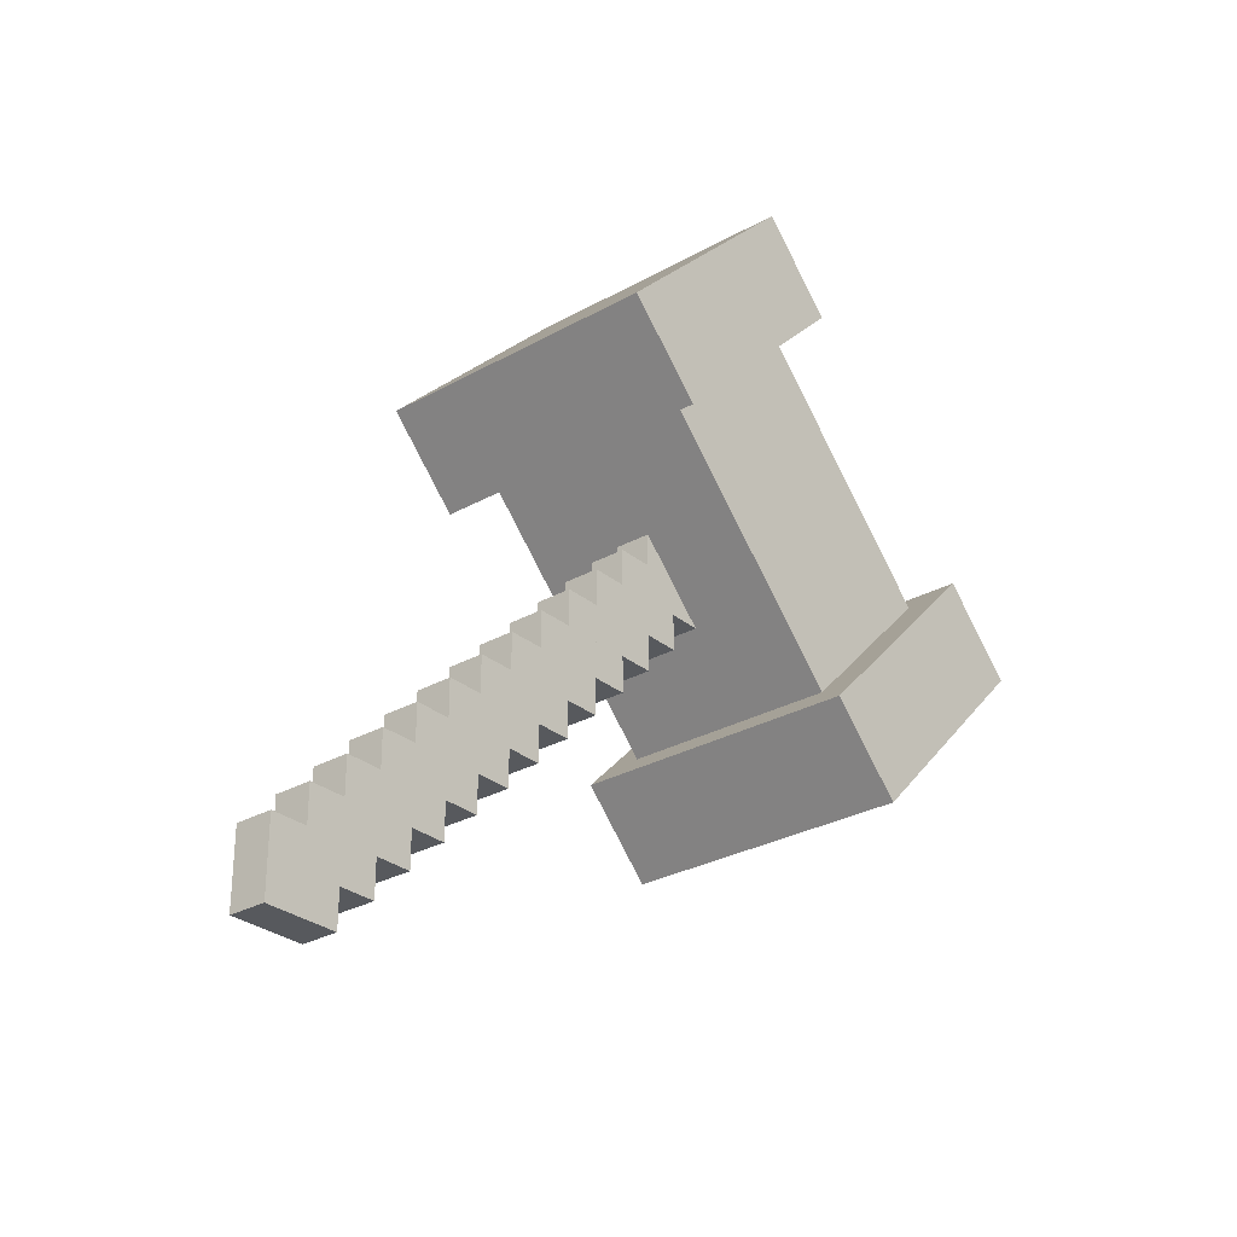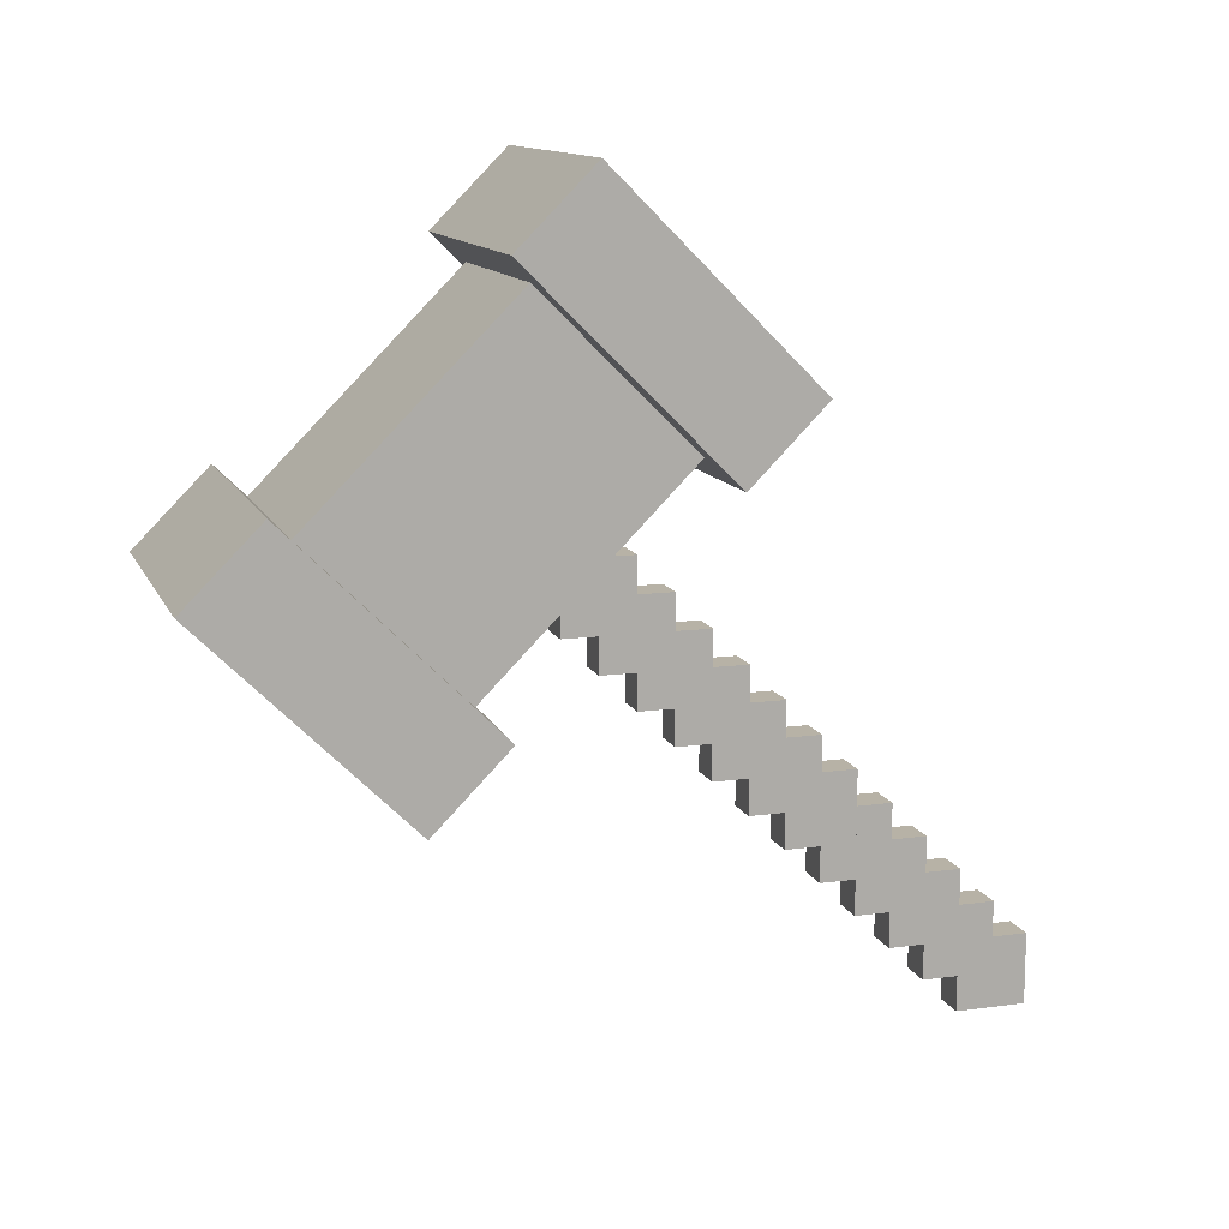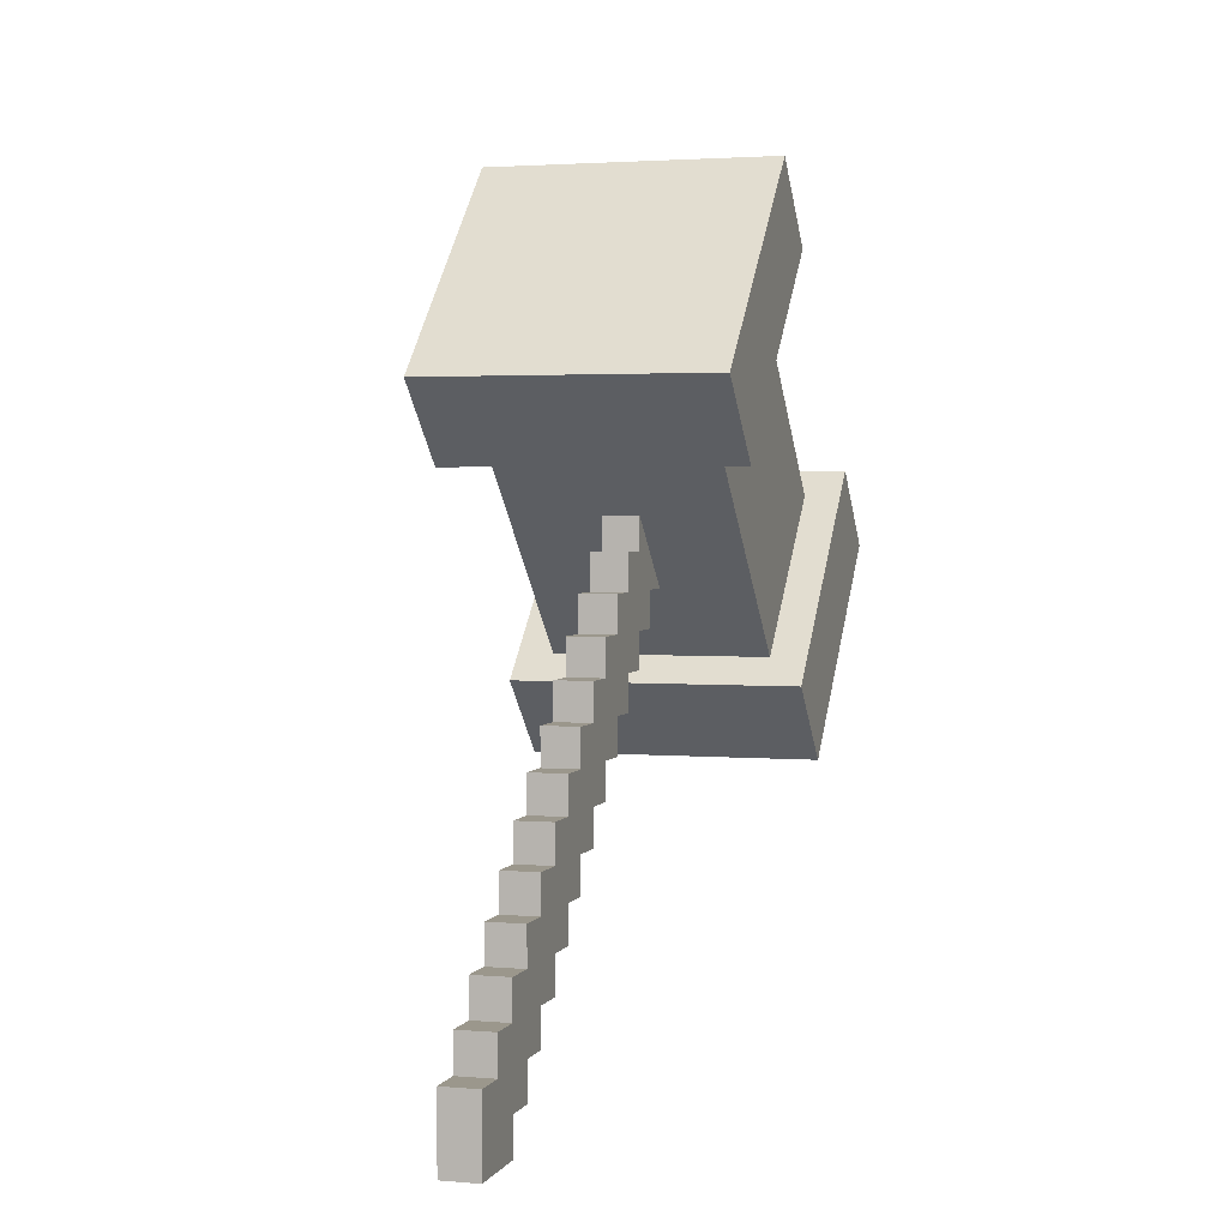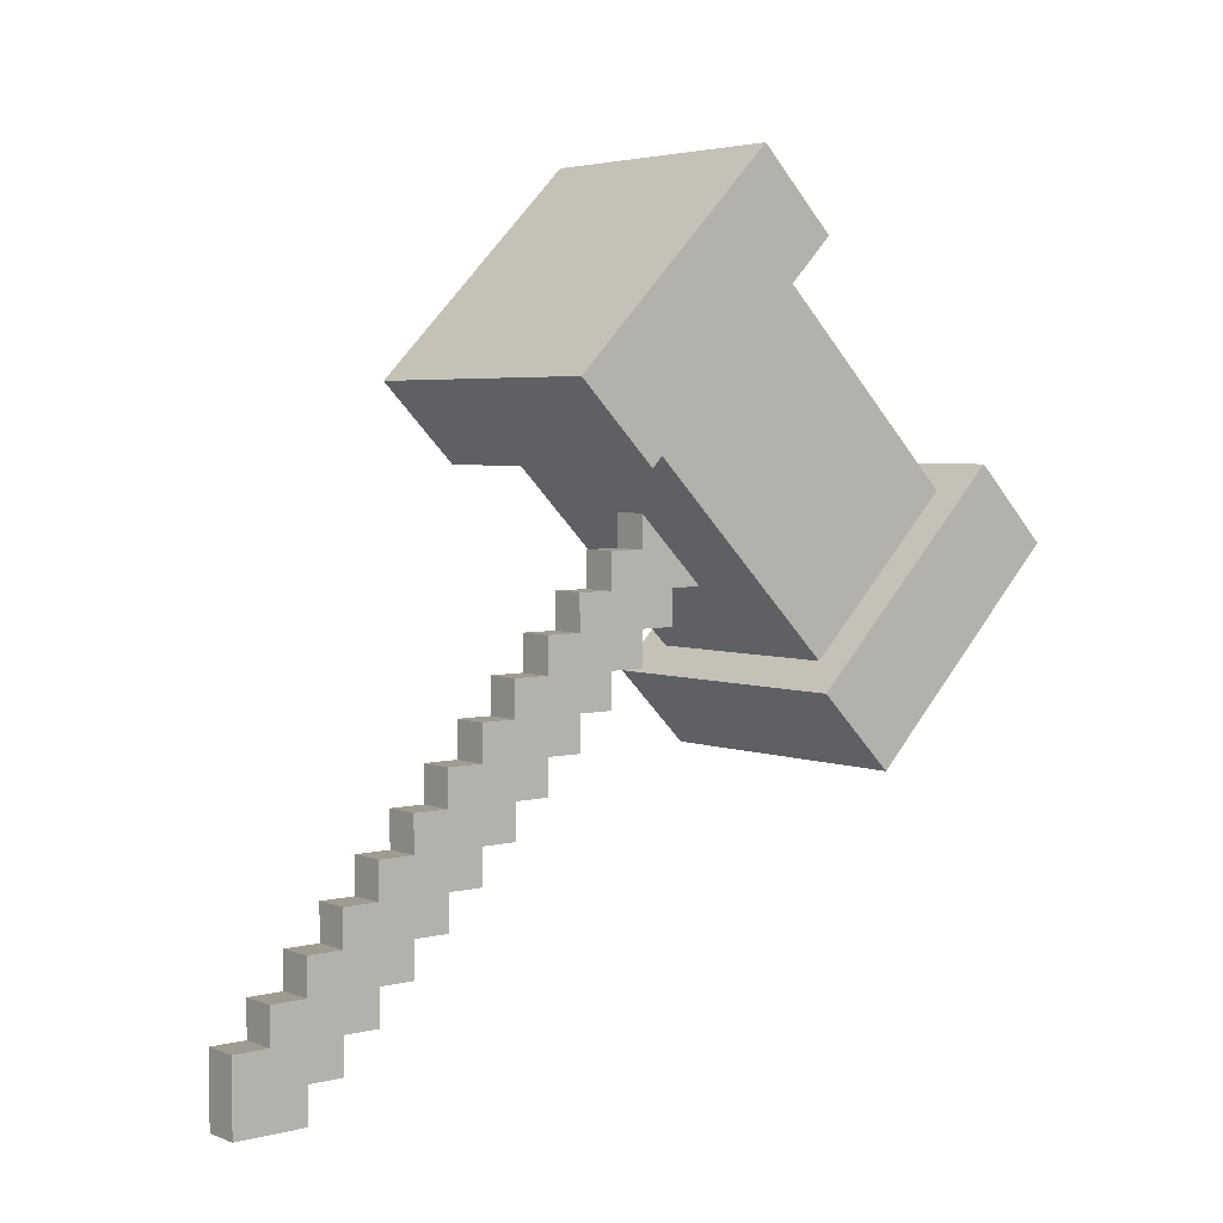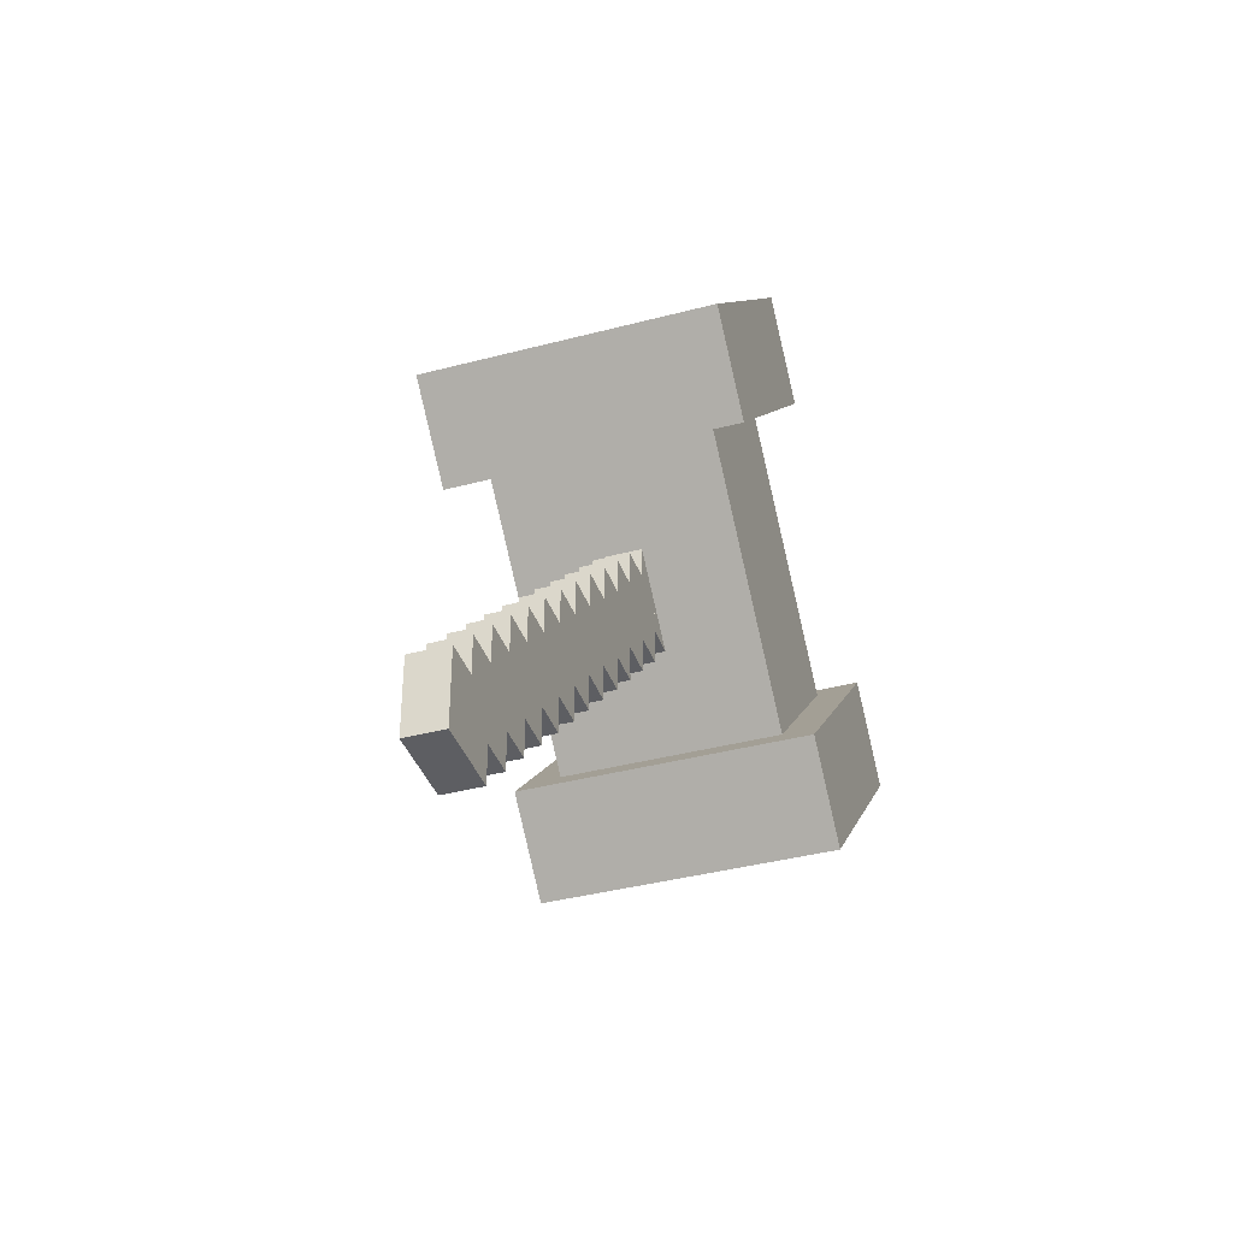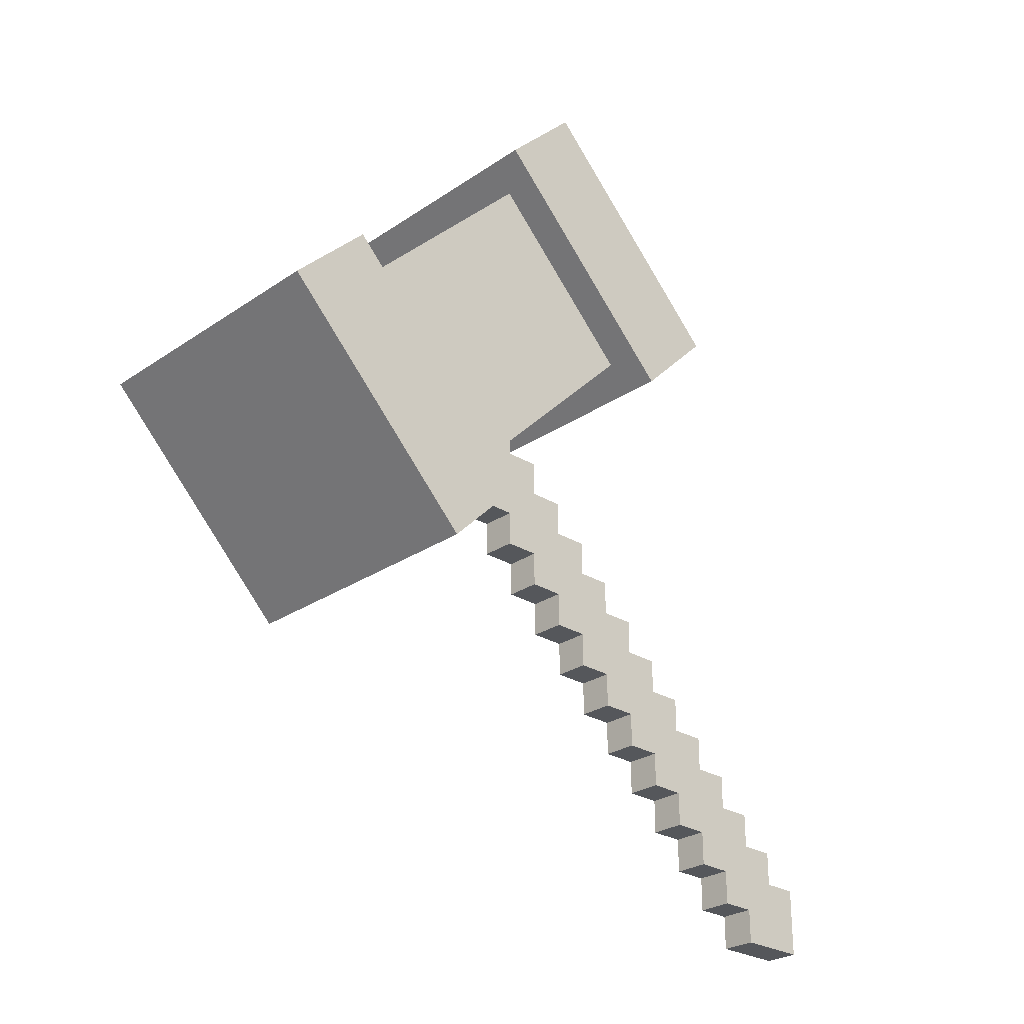
<metadata>
{"format":"obj","ext":"obj","renderer":"f3d","projection":"perspective","resolution":1024,"background":"white","views":[{"elev":-29.0,"azim":39.8,"up":"+Z"},{"elev":12.5,"azim":-107.4,"up":"+Z"},{"elev":2.6,"azim":-163.5,"up":"+Y"},{"elev":4.1,"azim":-129.2,"up":"+Y"},{"elev":-38.4,"azim":18.5,"up":"+Z"},{"elev":-26.9,"azim":-133.5,"up":"+Z"}]}
</metadata>
<code>
o cube
v 0.03125 -0.4375 -0.375
v 0.03125 -0.4375 -0.5
v 0.03125 -0.5 -0.375
v 0.03125 -0.5 -0.5
v -0.03125 -0.4375 -0.5
v -0.03125 -0.4375 -0.375
v -0.03125 -0.5 -0.5
v -0.03125 -0.5 -0.375
f 4 7 5 2
f 3 4 2 1
f 8 3 1 6
f 7 8 6 5
f 6 1 2 5
f 7 4 3 8
o cube
v 0.03125 -0.125 -0.0625
v 0.03125 -0.125 -0.25
v 0.03125 -0.1875 -0.0625
v 0.03125 -0.1875 -0.25
v -0.03125 -0.125 -0.25
v -0.03125 -0.125 -0.0625
v -0.03125 -0.1875 -0.25
v -0.03125 -0.1875 -0.0625
f 12 15 13 10
f 11 12 10 9
f 16 11 9 14
f 15 16 14 13
f 14 9 10 13
f 15 12 11 16
o cube
v 0.03125 -0.0625 0
v 0.03125 -0.0625 -0.1875
v 0.03125 -0.125 0
v 0.03125 -0.125 -0.1875
v -0.03125 -0.0625 -0.1875
v -0.03125 -0.0625 0
v -0.03125 -0.125 -0.1875
v -0.03125 -0.125 0
f 20 23 21 18
f 19 20 18 17
f 24 19 17 22
f 23 24 22 21
f 22 17 18 21
f 23 20 19 24
o cube
v 0.03125 0 0.0625
v 0.03125 0 -0.125
v 0.03125 -0.0625 0.0625
v 0.03125 -0.0625 -0.125
v -0.03125 0 -0.125
v -0.03125 0 0.0625
v -0.03125 -0.0625 -0.125
v -0.03125 -0.0625 0.0625
f 28 31 29 26
f 27 28 26 25
f 32 27 25 30
f 31 32 30 29
f 30 25 26 29
f 31 28 27 32
o cube
v 0.03125 -0.25 -0.1875
v 0.03125 -0.25 -0.375
v 0.03125 -0.3125 -0.1875
v 0.03125 -0.3125 -0.375
v -0.03125 -0.25 -0.375
v -0.03125 -0.25 -0.1875
v -0.03125 -0.3125 -0.375
v -0.03125 -0.3125 -0.1875
f 36 39 37 34
f 35 36 34 33
f 40 35 33 38
f 39 40 38 37
f 38 33 34 37
f 39 36 35 40
o cube
v 0.03125 -0.1875 -0.125
v 0.03125 -0.1875 -0.3125
v 0.03125 -0.25 -0.125
v 0.03125 -0.25 -0.3125
v -0.03125 -0.1875 -0.3125
v -0.03125 -0.1875 -0.125
v -0.03125 -0.25 -0.3125
v -0.03125 -0.25 -0.125
f 44 47 45 42
f 43 44 42 41
f 48 43 41 46
f 47 48 46 45
f 46 41 42 45
f 47 44 43 48
o cube
v 0.03125 -0.375 -0.3125
v 0.03125 -0.375 -0.5
v 0.03125 -0.4375 -0.3125
v 0.03125 -0.4375 -0.5
v -0.03125 -0.375 -0.5
v -0.03125 -0.375 -0.3125
v -0.03125 -0.4375 -0.5
v -0.03125 -0.4375 -0.3125
f 52 55 53 50
f 51 52 50 49
f 56 51 49 54
f 55 56 54 53
f 54 49 50 53
f 55 52 51 56
o cube
v 0.03125 -0.3125 -0.25
v 0.03125 -0.3125 -0.4375
v 0.03125 -0.375 -0.25
v 0.03125 -0.375 -0.4375
v -0.03125 -0.3125 -0.4375
v -0.03125 -0.3125 -0.25
v -0.03125 -0.375 -0.4375
v -0.03125 -0.375 -0.25
f 60 63 61 58
f 59 60 58 57
f 64 59 57 62
f 63 64 62 61
f 62 57 58 61
f 63 60 59 64
o cube
v 0.03125 0.4375 0.4375
v 0.03125 0.4375 0.3125
v 0.03125 0.375 0.4375
v 0.03125 0.375 0.3125
v -0.03125 0.4375 0.3125
v -0.03125 0.4375 0.4375
v -0.03125 0.375 0.3125
v -0.03125 0.375 0.4375
f 68 71 69 66
f 67 68 66 65
f 72 67 65 70
f 71 72 70 69
f 70 65 66 69
f 71 68 67 72
o cube
v 0.03125 0.25 0.3125
v 0.03125 0.25 0.125
v 0.03125 0.1875 0.3125
v 0.03125 0.1875 0.125
v -0.03125 0.25 0.125
v -0.03125 0.25 0.3125
v -0.03125 0.1875 0.125
v -0.03125 0.1875 0.3125
f 76 79 77 74
f 75 76 74 73
f 80 75 73 78
f 79 80 78 77
f 78 73 74 77
f 79 76 75 80
o cube
v 0.03125 0.3125 0.375
v 0.03125 0.3125 0.1875
v 0.03125 0.25 0.375
v 0.03125 0.25 0.1875
v -0.03125 0.3125 0.1875
v -0.03125 0.3125 0.375
v -0.03125 0.25 0.1875
v -0.03125 0.25 0.375
f 84 87 85 82
f 83 84 82 81
f 88 83 81 86
f 87 88 86 85
f 86 81 82 85
f 87 84 83 88
o cube
v 0.03125 0.375 0.4375
v 0.03125 0.375 0.25
v 0.03125 0.3125 0.4375
v 0.03125 0.3125 0.25
v -0.03125 0.375 0.25
v -0.03125 0.375 0.4375
v -0.03125 0.3125 0.25
v -0.03125 0.3125 0.4375
f 92 95 93 90
f 91 92 90 89
f 96 91 89 94
f 95 96 94 93
f 94 89 90 93
f 95 92 91 96
o cube
v 0.03125 0.125 0.1875
v 0.03125 0.125 0
v 0.03125 0.0625 0.1875
v 0.03125 0.0625 0
v -0.03125 0.125 0
v -0.03125 0.125 0.1875
v -0.03125 0.0625 0
v -0.03125 0.0625 0.1875
f 100 103 101 98
f 99 100 98 97
f 104 99 97 102
f 103 104 102 101
f 102 97 98 101
f 103 100 99 104
o cube
v 0.03125 0.1875 0.25
v 0.03125 0.1875 0.0625
v 0.03125 0.125 0.25
v 0.03125 0.125 0.0625
v -0.03125 0.1875 0.0625
v -0.03125 0.1875 0.25
v -0.03125 0.125 0.0625
v -0.03125 0.125 0.25
f 108 111 109 106
f 107 108 106 105
f 112 107 105 110
f 111 112 110 109
f 110 105 106 109
f 111 108 107 112
o cube
v 0.03125 0.0625 0.125
v 0.03125 0.0625 -0.0625
v 0.03125 0 0.125
v 0.03125 0 -0.0625
v -0.03125 0.0625 -0.0625
v -0.03125 0.0625 0.125
v -0.03125 0 -0.0625
v -0.03125 0 0.125
f 116 119 117 114
f 115 116 114 113
f 120 115 113 118
f 119 120 118 117
f 118 113 114 117
f 119 116 115 120
o cube
v 0.25 0.3112 0.9268
v 0.25 0.4438 0.7942
v 0.25 -0.04231 0.5732
v 0.25 0.09027 0.4406
v -0.25 0.4438 0.7942
v -0.25 0.3112 0.9268
v -0.25 0.09027 0.4406
v -0.25 -0.04231 0.5732
f 124 127 125 122
f 123 124 122 121
f 128 123 121 126
f 127 128 126 125
f 126 121 122 125
f 127 124 123 128
o cube
v 0.25 0.7974 0.4406
v 0.25 0.93 0.3081
v 0.25 0.4438 0.08709
v 0.25 0.5764 -0.0455
v -0.25 0.93 0.3081
v -0.25 0.7974 0.4406
v -0.25 0.5764 -0.0455
v -0.25 0.4438 0.08709
f 132 135 133 130
f 131 132 130 129
f 136 131 129 134
f 135 136 134 133
f 134 129 130 133
f 135 132 131 136
o cube
v 0.1875 0.3112 0.8384
v 0.1875 0.8416 0.3081
v 0.1875 0.04608 0.5732
v 0.1875 0.5764 0.04289
v -0.1875 0.8416 0.3081
v -0.1875 0.3112 0.8384
v -0.1875 0.5764 0.04289
v -0.1875 0.04608 0.5732
f 140 143 141 138
f 139 140 138 137
f 144 139 137 142
f 143 144 142 141
f 142 137 138 141
f 143 140 139 144

</code>
